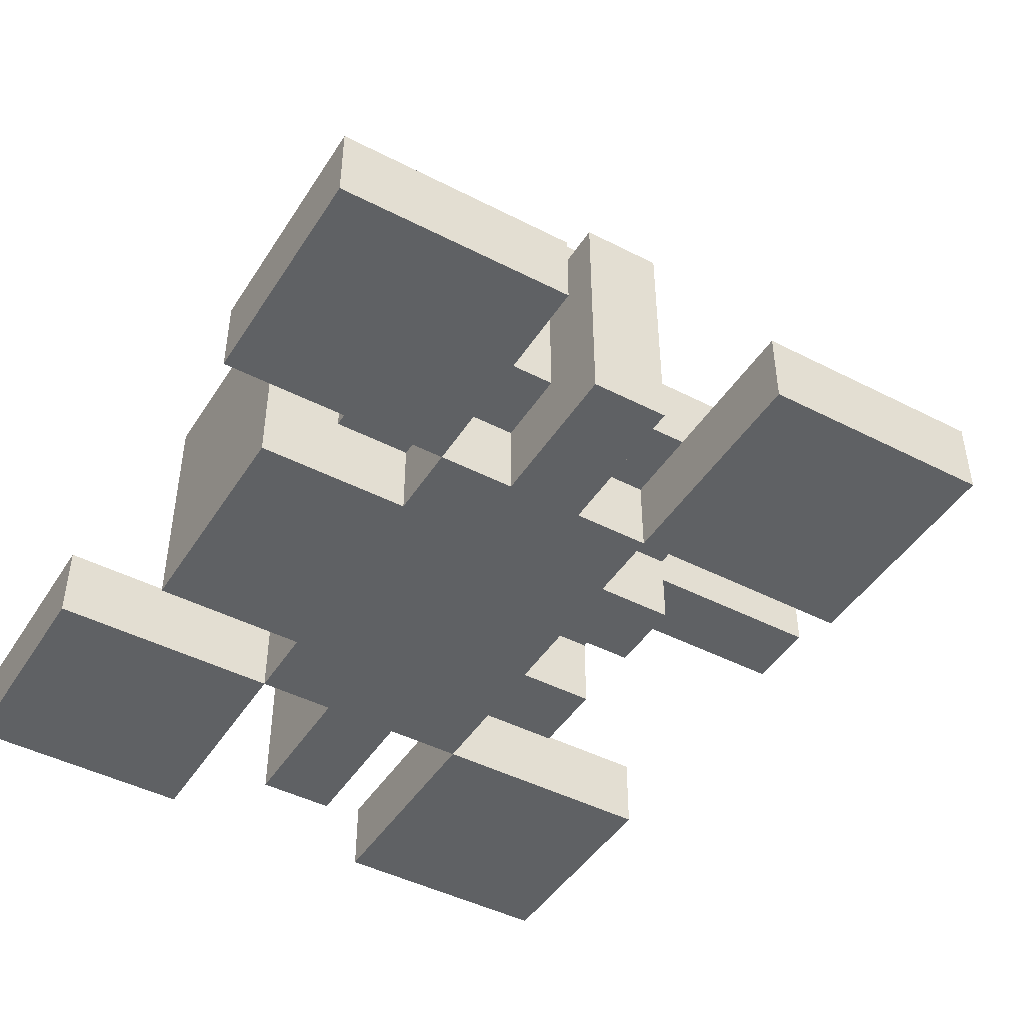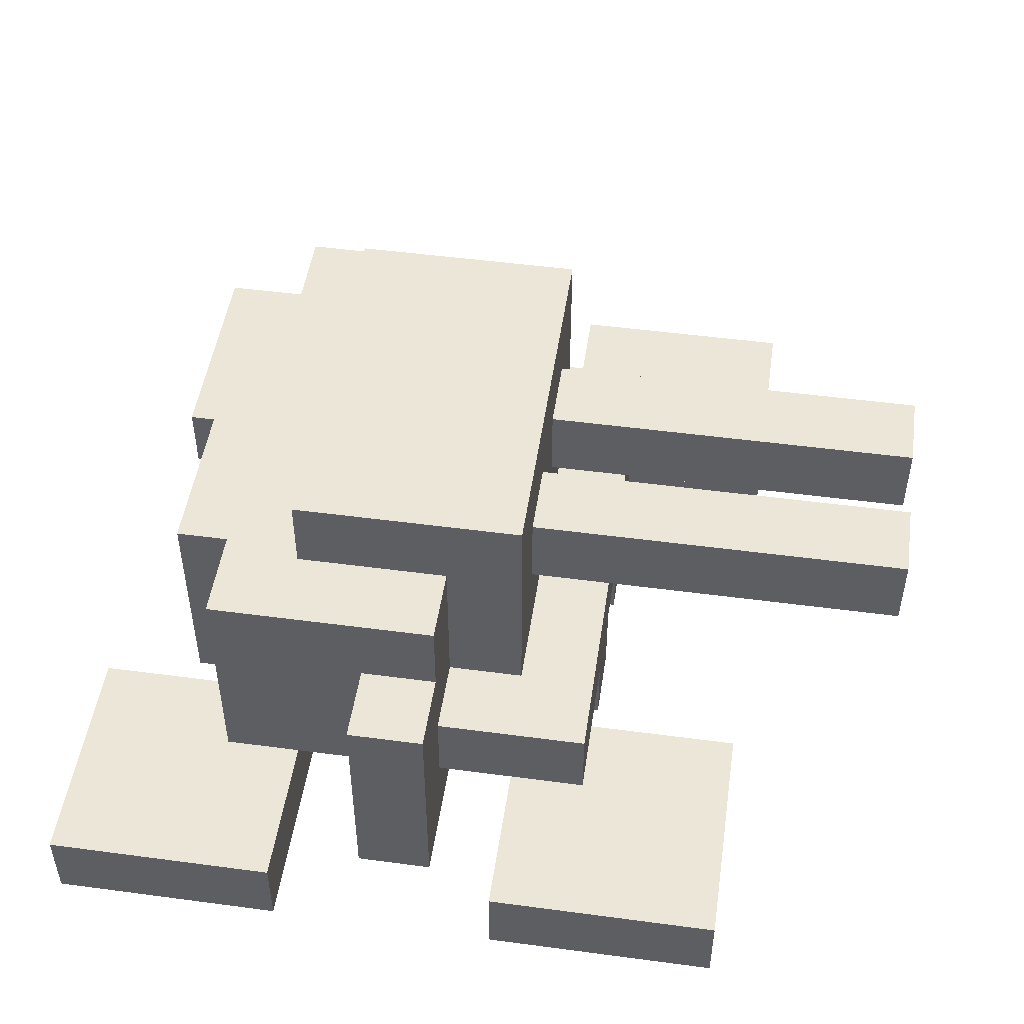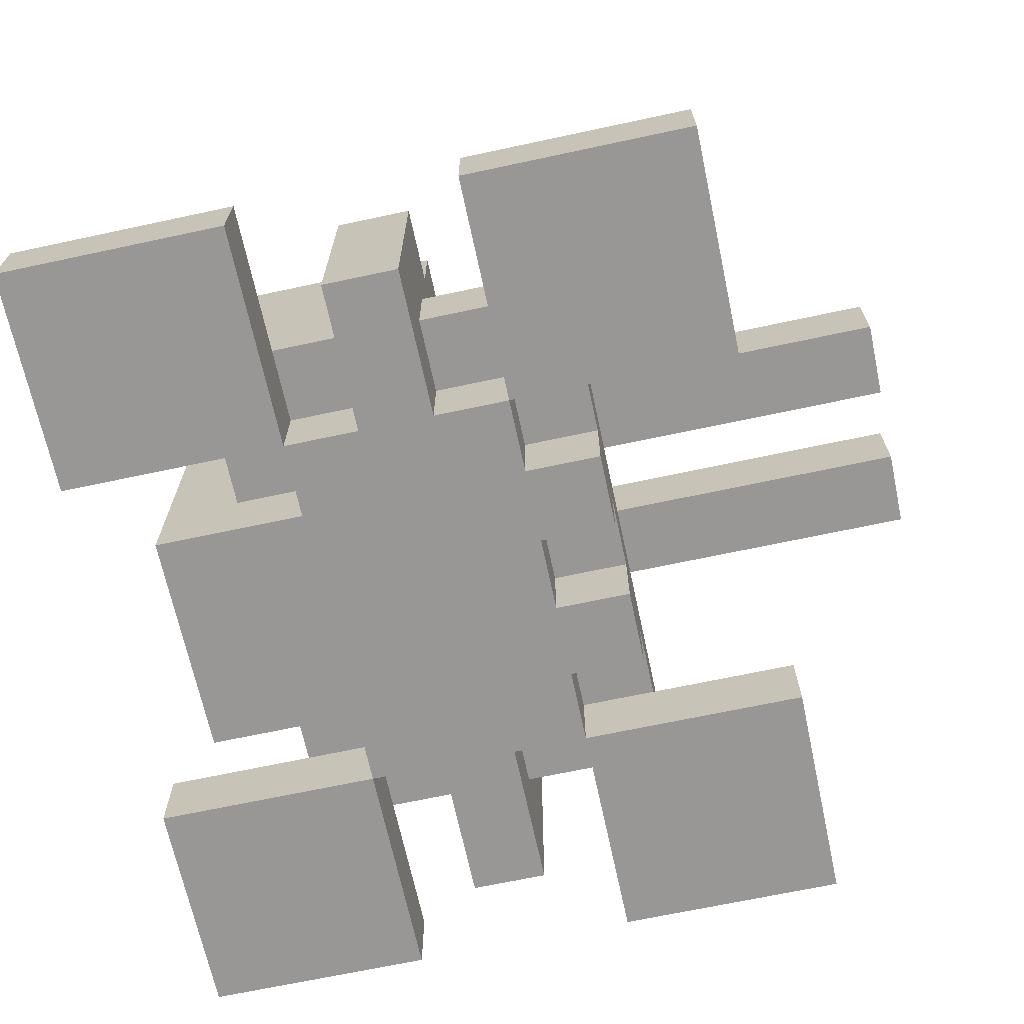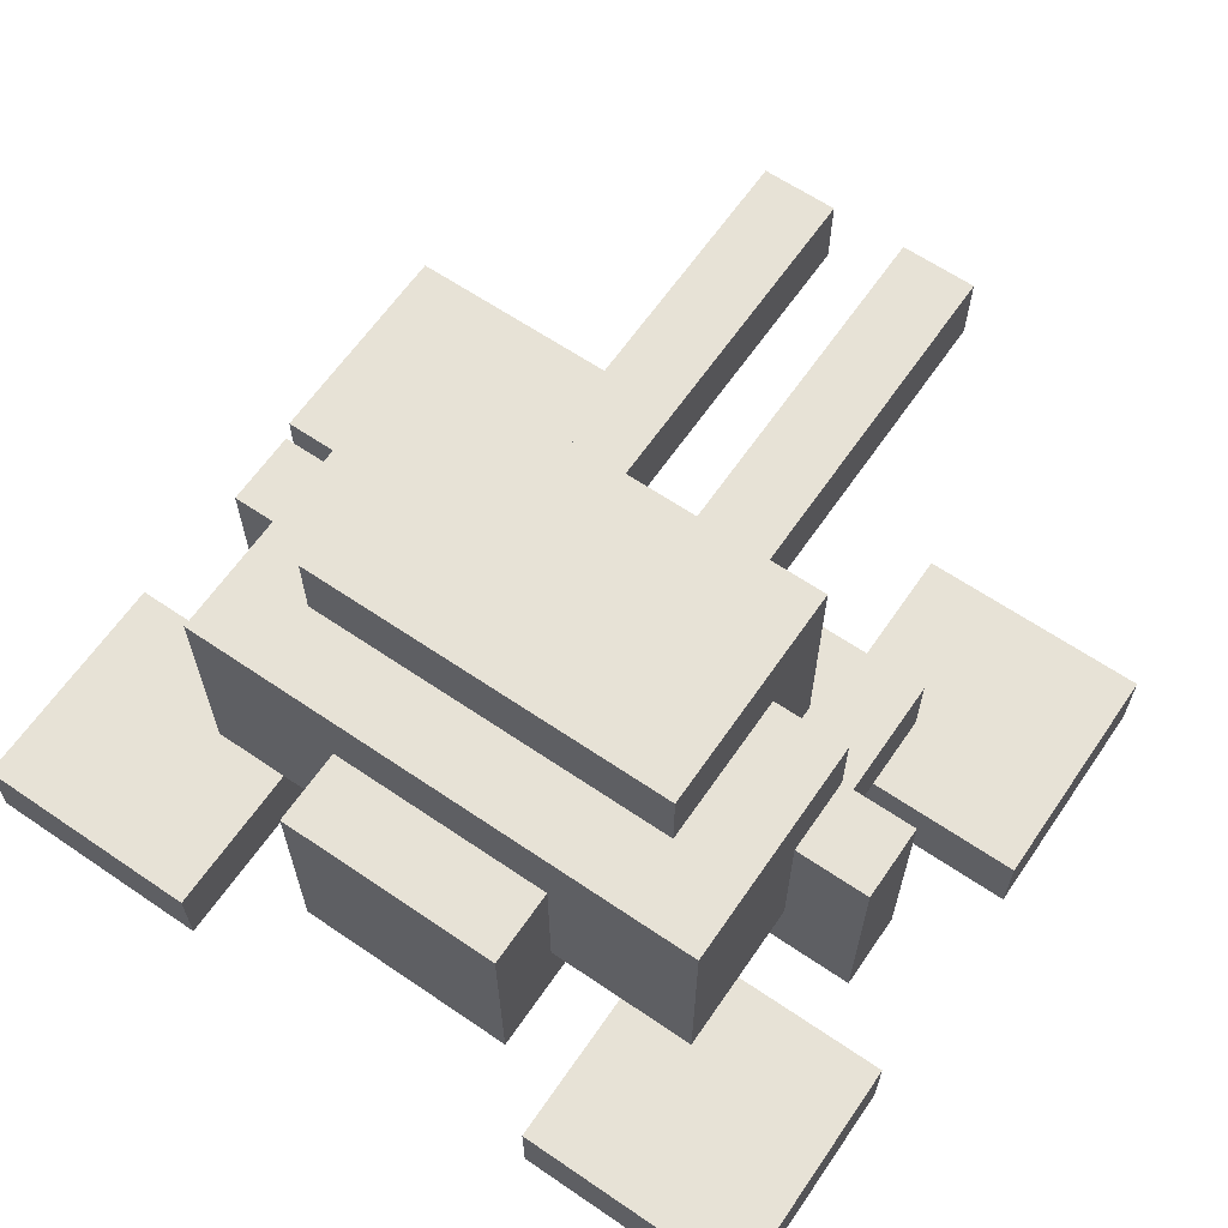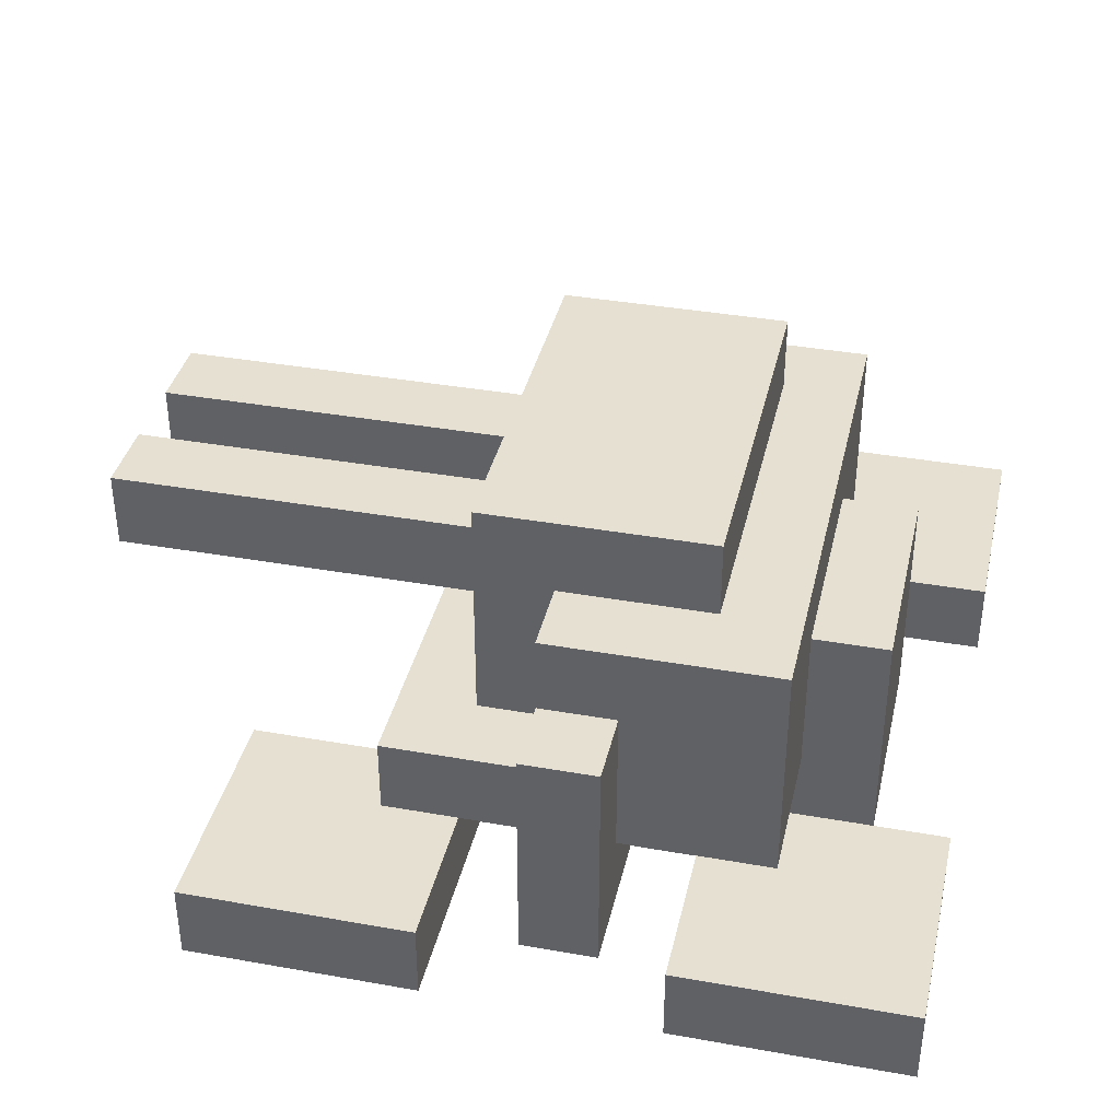
<metadata>
{"format":"obj","ext":"obj","renderer":"f3d","projection":"perspective","resolution":1024,"background":"white","views":[{"elev":-45.4,"azim":-120.7,"up":"+Y"},{"elev":49.3,"azim":-81.6,"up":"+Y"},{"elev":-68.2,"azim":-77.9,"up":"+Y"},{"elev":63.6,"azim":-145.5,"up":"+Y"},{"elev":37.6,"azim":102.8,"up":"+Y"}]}
</metadata>
<code>
o
v -0.5 0 0.3
v -0.5 0 0
v -0.5 0 -0.3
v -0.5 0 -0.6
v -0.5 0.1 0.3
v -0.5 0.1 0
v -0.5 0.1 -0.3
v -0.5 0.1 -0.6
v -0.4 0 -0.1
v -0.4 0 -0.2
v -0.4 0.3 -0.1
v -0.4 0.3 -0.2
v -0.3 0.1 0.1
v -0.3 0.1 0
v -0.3 0.1 -0.1
v -0.3 0.1 -0.2
v -0.3 0.1 -0.3
v -0.3 0.1 -0.4
v -0.3 0.2 0.1
v -0.3 0.2 -0.1
v -0.3 0.3 -0.1
v -0.3 0.3 -0.2
v -0.3 0.4 -0.1
v -0.3 0.4 -0.4
v -0.2 0 0
v -0.2 0 -0.1
v -0.2 0 -0.2
v -0.2 0 -0.3
v -0.2 0.1 0
v -0.2 0.1 -0.1
v -0.2 0.1 -0.2
v -0.2 0.1 -0.3
v -0.2 0.2 0
v -0.2 0.2 -0.1
v -0.2 0.4 -0.1
v -0.2 0.4 -0.3
v -0.2 0.5 0
v -0.2 0.5 -0.3
v -0.1 0 0.1
v -0.1 0 0
v -0.1 0 -0.3
v -0.1 0 -0.5
v -0.1 0.1 0.1
v -0.1 0.1 0
v -0.1 0.1 -0.3
v -0.1 0.1 -0.4
v -0.1 0.3 0.5
v -0.1 0.3 0
v -0.1 0.3 -0.4
v -0.1 0.3 -0.5
v -0.1 0.4 0.5
v -0.1 0.4 0
v 0.1 0 0.1
v 0.1 0 0
v 0.1 0.1 0.1
v 0.1 0.1 0
v 0.1 0.3 0.5
v 0.1 0.3 0
v 0.1 0.4 0.5
v 0.1 0.4 0
v 0.3 0 0.3
v 0.3 0 0
v 0.3 0 -0.3
v 0.3 0 -0.6
v 0.3 0.1 0.3
v 0.3 0.1 0.1
v 0.3 0.1 0
v 0.3 0.1 -0.3
v 0.3 0.1 -0.4
v 0.3 0.1 -0.6
v -0.2 0 0.3
v -0.2 0 0
v -0.2 0 -0.3
v -0.2 0 -0.6
v -0.2 0.1 0.3
v -0.2 0.1 0.1
v -0.2 0.1 0
v -0.2 0.1 -0.3
v -0.2 0.1 -0.4
v -0.2 0.1 -0.6
v 0 0 0.1
v 0 0 0
v 0 0.1 0.1
v 0 0.1 0
v 0 0.3 0.5
v 0 0.3 0
v 0 0.4 0.5
v 0 0.4 0
v 0.2 0 0.1
v 0.2 0 0
v 0.2 0 -0.3
v 0.2 0 -0.5
v 0.2 0.1 0.1
v 0.2 0.1 0
v 0.2 0.1 -0.3
v 0.2 0.1 -0.4
v 0.2 0.3 0.5
v 0.2 0.3 0
v 0.2 0.3 -0.4
v 0.2 0.3 -0.5
v 0.2 0.4 0.5
v 0.2 0.4 0
v 0.3 0 0
v 0.3 0 -0.1
v 0.3 0 -0.2
v 0.3 0 -0.3
v 0.3 0.1 0
v 0.3 0.1 -0.1
v 0.3 0.1 -0.2
v 0.3 0.1 -0.3
v 0.3 0.2 0
v 0.3 0.2 -0.1
v 0.3 0.4 -0.1
v 0.3 0.4 -0.3
v 0.3 0.5 0
v 0.3 0.5 -0.3
v 0.4 0.1 0.1
v 0.4 0.1 0
v 0.4 0.1 -0.1
v 0.4 0.1 -0.2
v 0.4 0.1 -0.3
v 0.4 0.1 -0.4
v 0.4 0.2 0.1
v 0.4 0.2 -0.1
v 0.4 0.3 -0.1
v 0.4 0.3 -0.2
v 0.4 0.4 -0.1
v 0.4 0.4 -0.4
v 0.5 0 -0.1
v 0.5 0 -0.2
v 0.5 0.3 -0.1
v 0.5 0.3 -0.2
v 0.6 0 0.3
v 0.6 0 0
v 0.6 0 -0.3
v 0.6 0 -0.6
v 0.6 0.1 0.3
v 0.6 0.1 0
v 0.6 0.1 -0.3
v 0.6 0.1 -0.6
v -0.1 0.3 0.5
v -0.1 0.4 0.5
v 0 0.3 0.5
v 0 0.4 0.5
v 0.1 0.3 0.5
v 0.1 0.4 0.5
v 0.2 0.3 0.5
v 0.2 0.4 0.5
v -0.5 0 0.3
v -0.5 0.1 0.3
v -0.2 0 0.3
v -0.2 0.1 0.3
v 0.3 0 0.3
v 0.3 0.1 0.3
v 0.6 0 0.3
v 0.6 0.1 0.3
v -0.3 0.1 0.1
v -0.3 0.2 0.1
v -0.2 0.1 0.1
v -0.1 0 0.1
v -0.1 0.1 0.1
v 0 0 0.1
v 0 0.1 0.1
v 0.1 0 0.1
v 0.1 0.1 0.1
v 0.2 0 0.1
v 0.2 0.1 0.1
v 0.3 0.1 0.1
v 0.4 0.1 0.1
v 0.4 0.2 0.1
v -0.2 0 0
v -0.2 0.1 0
v -0.2 0.2 0
v -0.2 0.5 0
v -0.1 0 0
v -0.1 0.1 0
v -0.1 0.3 0
v -0.1 0.4 0
v 0 0 0
v 0 0.1 0
v 0 0.3 0
v 0 0.4 0
v 0.1 0 0
v 0.1 0.1 0
v 0.1 0.3 0
v 0.1 0.4 0
v 0.2 0 0
v 0.2 0.1 0
v 0.2 0.3 0
v 0.2 0.4 0
v 0.3 0 0
v 0.3 0.1 0
v 0.3 0.2 0
v 0.3 0.5 0
v -0.4 0 -0.1
v -0.4 0.3 -0.1
v -0.3 0.1 -0.1
v -0.3 0.2 -0.1
v -0.3 0.3 -0.1
v -0.3 0.4 -0.1
v -0.2 0 -0.1
v -0.2 0.1 -0.1
v -0.2 0.2 -0.1
v -0.2 0.4 -0.1
v 0.3 0 -0.1
v 0.3 0.1 -0.1
v 0.3 0.2 -0.1
v 0.3 0.4 -0.1
v 0.4 0.1 -0.1
v 0.4 0.2 -0.1
v 0.4 0.3 -0.1
v 0.4 0.4 -0.1
v 0.5 0 -0.1
v 0.5 0.3 -0.1
v -0.5 0 -0.3
v -0.5 0.1 -0.3
v -0.3 0.1 -0.3
v -0.2 0 -0.3
v -0.2 0.1 -0.3
v 0.3 0 -0.3
v 0.3 0.1 -0.3
v 0.4 0.1 -0.3
v 0.6 0 -0.3
v 0.6 0.1 -0.3
v -0.5 0 0
v -0.5 0.1 0
v -0.3 0.1 0
v -0.2 0 0
v -0.2 0.1 0
v 0.3 0 0
v 0.3 0.1 0
v 0.4 0.1 0
v 0.6 0 0
v 0.6 0.1 0
v -0.4 0 -0.2
v -0.4 0.3 -0.2
v -0.3 0.1 -0.2
v -0.3 0.3 -0.2
v -0.2 0 -0.2
v -0.2 0.1 -0.2
v 0.3 0 -0.2
v 0.3 0.1 -0.2
v 0.4 0.1 -0.2
v 0.4 0.3 -0.2
v 0.5 0 -0.2
v 0.5 0.3 -0.2
v -0.2 0 -0.3
v -0.2 0.1 -0.3
v -0.2 0.4 -0.3
v -0.2 0.5 -0.3
v -0.1 0 -0.3
v -0.1 0.1 -0.3
v 0.2 0 -0.3
v 0.2 0.1 -0.3
v 0.3 0 -0.3
v 0.3 0.1 -0.3
v 0.3 0.4 -0.3
v 0.3 0.5 -0.3
v -0.3 0.1 -0.4
v -0.3 0.4 -0.4
v -0.2 0.1 -0.4
v -0.1 0.1 -0.4
v -0.1 0.3 -0.4
v 0.2 0.1 -0.4
v 0.2 0.3 -0.4
v 0.3 0.1 -0.4
v 0.4 0.1 -0.4
v 0.4 0.4 -0.4
v -0.1 0 -0.5
v -0.1 0.3 -0.5
v 0.2 0 -0.5
v 0.2 0.3 -0.5
v -0.5 0 -0.6
v -0.5 0.1 -0.6
v -0.2 0 -0.6
v -0.2 0.1 -0.6
v 0.3 0 -0.6
v 0.3 0.1 -0.6
v 0.6 0 -0.6
v 0.6 0.1 -0.6
v -0.5 0 0.3
v -0.2 0 0.3
v 0.3 0 0.3
v 0.6 0 0.3
v -0.1 0 0.1
v 0 0 0.1
v 0.1 0 0.1
v 0.2 0 0.1
v -0.5 0 0
v -0.2 0 0
v -0.1 0 0
v 0 0 0
v 0.1 0 0
v 0.2 0 0
v 0.3 0 0
v 0.6 0 0
v -0.4 0 -0.1
v -0.2 0 -0.1
v 0.3 0 -0.1
v 0.5 0 -0.1
v -0.4 0 -0.2
v -0.2 0 -0.2
v 0.3 0 -0.2
v 0.5 0 -0.2
v -0.5 0 -0.3
v -0.2 0 -0.3
v -0.1 0 -0.3
v 0.2 0 -0.3
v 0.3 0 -0.3
v 0.6 0 -0.3
v -0.1 0 -0.5
v 0.2 0 -0.5
v -0.5 0 -0.6
v -0.2 0 -0.6
v 0.3 0 -0.6
v 0.6 0 -0.6
v -0.2 0.1 0.1
v -0.1 0.1 0.1
v 0 0.1 0.1
v 0.1 0.1 0.1
v 0.2 0.1 0.1
v 0.3 0.1 0.1
v -0.3 0.1 0
v -0.2 0.1 0
v -0.1 0.1 0
v 0 0.1 0
v 0.1 0.1 0
v 0.2 0.1 0
v 0.3 0.1 0
v 0.4 0.1 0
v -0.3 0.1 -0.1
v -0.2 0.1 -0.1
v 0.3 0.1 -0.1
v 0.4 0.1 -0.1
v -0.3 0.1 -0.2
v -0.2 0.1 -0.2
v 0.3 0.1 -0.2
v 0.4 0.1 -0.2
v -0.3 0.1 -0.3
v -0.2 0.1 -0.3
v -0.1 0.1 -0.3
v 0.2 0.1 -0.3
v 0.3 0.1 -0.3
v 0.4 0.1 -0.3
v -0.2 0.1 -0.4
v -0.1 0.1 -0.4
v 0.2 0.1 -0.4
v 0.3 0.1 -0.4
v -0.1 0.3 0.5
v 0 0.3 0.5
v 0.1 0.3 0.5
v 0.2 0.3 0.5
v -0.1 0.3 0
v 0 0.3 0
v 0.1 0.3 0
v 0.2 0.3 0
v -0.5 0.1 0.3
v -0.2 0.1 0.3
v 0.3 0.1 0.3
v 0.6 0.1 0.3
v -0.3 0.1 0.1
v -0.2 0.1 0.1
v 0.3 0.1 0.1
v 0.4 0.1 0.1
v -0.5 0.1 0
v -0.3 0.1 0
v 0.4 0.1 0
v 0.6 0.1 0
v -0.5 0.1 -0.3
v -0.3 0.1 -0.3
v 0.4 0.1 -0.3
v 0.6 0.1 -0.3
v -0.3 0.1 -0.4
v -0.2 0.1 -0.4
v 0.3 0.1 -0.4
v 0.4 0.1 -0.4
v -0.5 0.1 -0.6
v -0.2 0.1 -0.6
v 0.3 0.1 -0.6
v 0.6 0.1 -0.6
v -0.3 0.2 0.1
v 0.4 0.2 0.1
v -0.2 0.2 0
v 0.3 0.2 0
v -0.3 0.2 -0.1
v -0.2 0.2 -0.1
v 0.3 0.2 -0.1
v 0.4 0.2 -0.1
v -0.4 0.3 -0.1
v -0.3 0.3 -0.1
v 0.4 0.3 -0.1
v 0.5 0.3 -0.1
v -0.4 0.3 -0.2
v -0.3 0.3 -0.2
v 0.4 0.3 -0.2
v 0.5 0.3 -0.2
v -0.1 0.3 -0.4
v 0.2 0.3 -0.4
v -0.1 0.3 -0.5
v 0.2 0.3 -0.5
v -0.1 0.4 0.5
v 0 0.4 0.5
v 0.1 0.4 0.5
v 0.2 0.4 0.5
v -0.1 0.4 0
v 0 0.4 0
v 0.1 0.4 0
v 0.2 0.4 0
v -0.3 0.4 -0.1
v -0.2 0.4 -0.1
v 0.3 0.4 -0.1
v 0.4 0.4 -0.1
v -0.2 0.4 -0.3
v 0.3 0.4 -0.3
v -0.3 0.4 -0.4
v 0.4 0.4 -0.4
v -0.2 0.5 0
v 0.3 0.5 0
v -0.2 0.5 -0.3
v 0.3 0.5 -0.3
f 5 2 1
f 6 2 5
f 7 4 3
f 8 4 7
f 11 10 9
f 12 10 11
f 19 14 13
f 19 15 14
f 20 15 19
f 22 18 17
f 22 17 16
f 23 22 21
f 24 18 22
f 24 22 23
f 29 26 25
f 30 26 29
f 31 28 27
f 32 28 31
f 35 34 33
f 37 35 33
f 37 36 35
f 38 36 37
f 43 40 39
f 44 40 43
f 45 42 41
f 46 42 45
f 49 42 46
f 50 42 49
f 51 48 47
f 52 48 51
f 55 54 53
f 56 54 55
f 59 58 57
f 60 58 59
f 65 62 61
f 66 62 65
f 67 62 66
f 68 64 63
f 69 64 68
f 70 64 69
f 71 72 75
f 75 72 76
f 76 72 77
f 73 74 78
f 78 74 79
f 79 74 80
f 81 82 83
f 83 82 84
f 85 86 87
f 87 86 88
f 89 90 93
f 93 90 94
f 91 92 95
f 95 92 96
f 96 92 99
f 99 92 100
f 97 98 101
f 101 98 102
f 103 104 107
f 107 104 108
f 105 106 109
f 109 106 110
f 111 112 113
f 111 113 115
f 113 114 115
f 115 114 116
f 117 118 123
f 118 119 123
f 123 119 124
f 121 122 126
f 120 121 126
f 125 126 127
f 126 122 128
f 127 126 128
f 129 130 131
f 131 130 132
f 133 134 137
f 137 134 138
f 135 136 139
f 139 136 140
f 143 142 141
f 144 142 143
f 147 146 145
f 148 146 147
f 151 150 149
f 152 150 151
f 155 154 153
f 156 154 155
f 159 158 157
f 161 158 159
f 162 161 160
f 163 158 161
f 163 161 162
f 165 158 163
f 166 165 164
f 167 158 165
f 167 165 166
f 168 158 167
f 169 158 168
f 170 158 169
f 175 172 171
f 176 172 175
f 177 174 173
f 178 174 177
f 181 177 173
f 182 174 178
f 183 180 179
f 184 180 183
f 185 181 173
f 185 182 181
f 186 174 182
f 186 182 185
f 189 185 173
f 190 174 186
f 191 188 187
f 192 188 191
f 193 189 173
f 193 190 189
f 194 174 190
f 194 190 193
f 197 196 195
f 198 196 197
f 199 196 198
f 201 197 195
f 202 197 201
f 203 200 199
f 203 199 198
f 204 200 203
f 209 206 205
f 210 208 207
f 211 208 210
f 212 208 211
f 213 209 205
f 213 210 209
f 213 211 210
f 214 211 213
f 217 216 215
f 218 217 215
f 219 217 218
f 222 221 220
f 223 222 220
f 224 222 223
f 225 226 227
f 225 227 228
f 228 227 229
f 230 231 232
f 230 232 233
f 233 232 234
f 235 236 237
f 237 236 238
f 235 237 239
f 239 237 240
f 241 242 243
f 241 243 245
f 243 244 245
f 245 244 246
f 247 248 251
f 251 248 252
f 253 254 255
f 255 254 256
f 249 250 257
f 257 250 258
f 259 260 261
f 261 260 262
f 262 260 263
f 263 260 265
f 264 265 266
f 266 265 267
f 265 260 268
f 267 265 268
f 269 270 271
f 271 270 272
f 273 274 275
f 275 274 276
f 277 278 279
f 279 278 280
f 289 282 281
f 290 282 289
f 291 286 285
f 292 286 291
f 293 288 287
f 294 288 293
f 295 284 283
f 296 284 295
f 298 292 291
f 298 295 294
f 298 294 293
f 298 293 292
f 298 291 290
f 299 295 298
f 301 298 297
f 301 300 299
f 301 299 298
f 302 300 301
f 303 300 302
f 304 300 303
f 306 303 302
f 307 303 306
f 308 303 307
f 309 303 308
f 311 308 307
f 312 308 311
f 313 306 305
f 314 306 313
f 315 310 309
f 316 310 315
f 324 318 317
f 325 318 324
f 326 320 319
f 327 320 326
f 328 322 321
f 329 322 328
f 331 324 323
f 332 324 331
f 333 330 329
f 334 330 333
f 339 336 335
f 340 336 339
f 343 338 337
f 344 338 343
f 345 341 340
f 346 341 345
f 347 343 342
f 348 343 347
f 353 350 349
f 354 350 353
f 355 352 351
f 356 352 355
f 357 358 361
f 361 358 362
f 359 360 363
f 363 360 364
f 357 361 365
f 365 361 366
f 364 360 367
f 367 360 368
f 369 370 373
f 371 372 376
f 373 374 377
f 369 373 377
f 377 374 378
f 375 376 379
f 376 372 380
f 379 376 380
f 381 382 383
f 383 382 384
f 381 383 385
f 385 383 386
f 384 382 387
f 387 382 388
f 389 390 393
f 393 390 394
f 391 392 395
f 395 392 396
f 397 398 399
f 399 398 400
f 401 402 405
f 405 402 406
f 403 404 407
f 407 404 408
f 409 410 413
f 411 412 414
f 409 413 415
f 413 414 415
f 414 412 416
f 415 414 416
f 417 418 419
f 419 418 420

</code>
